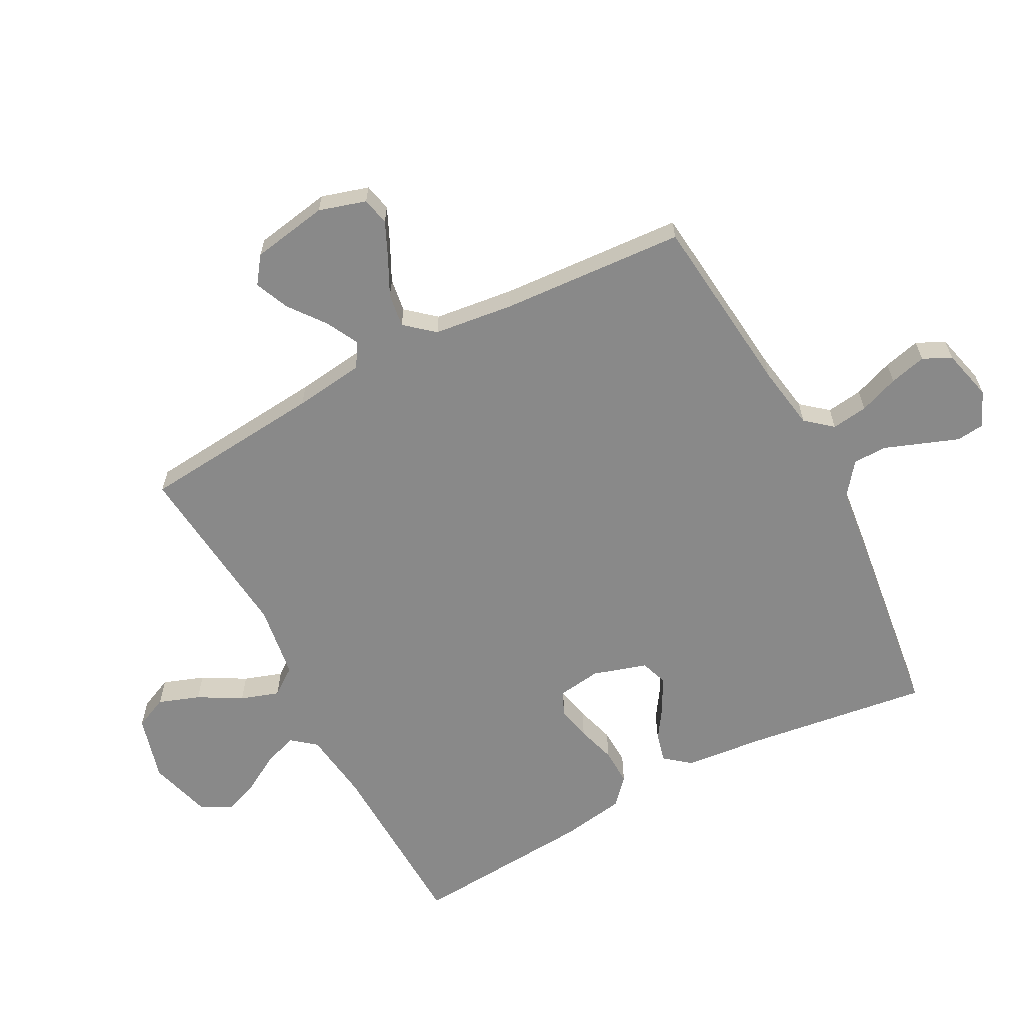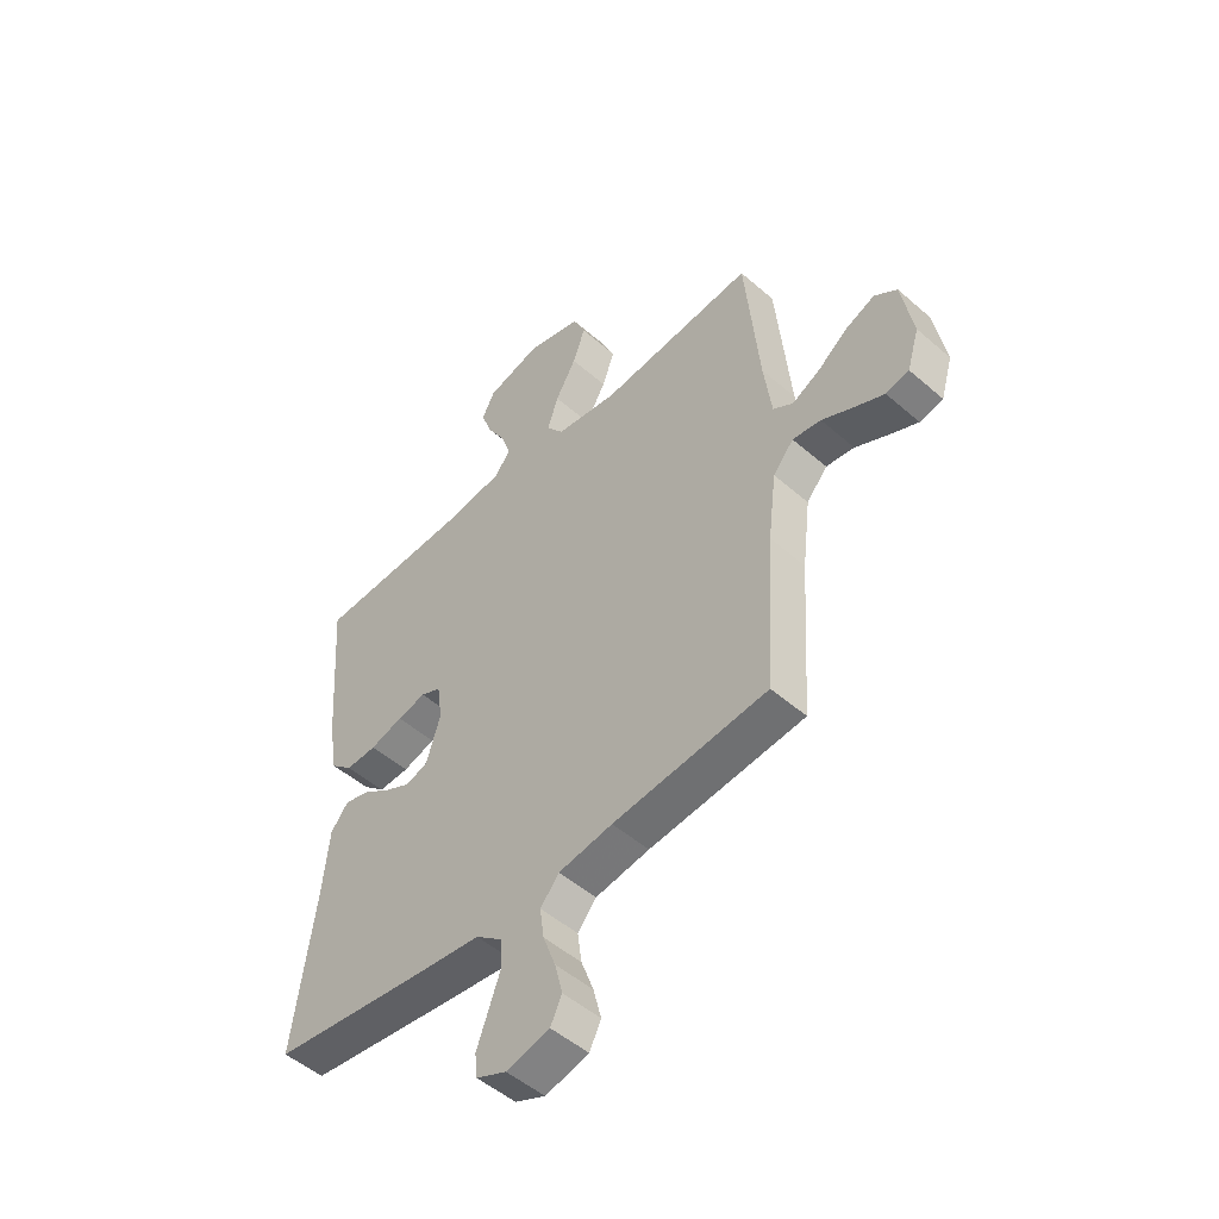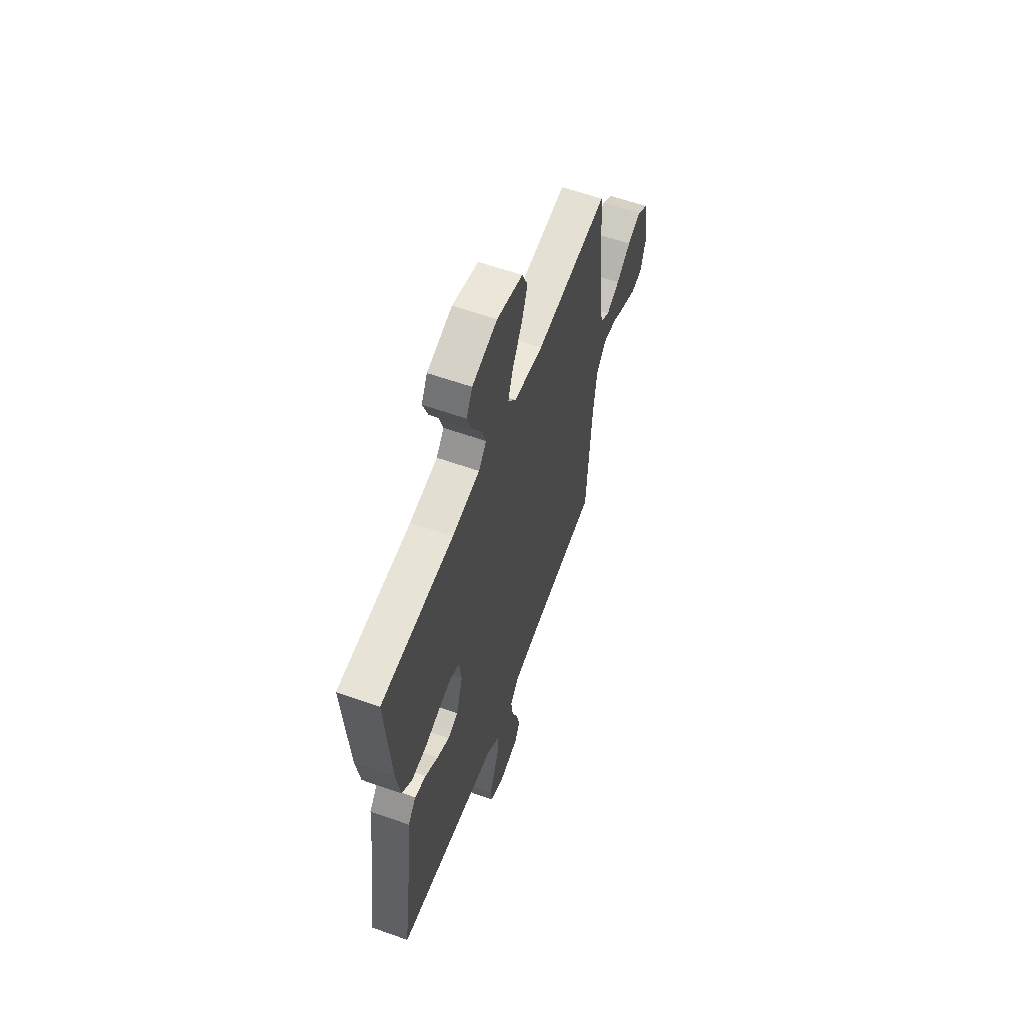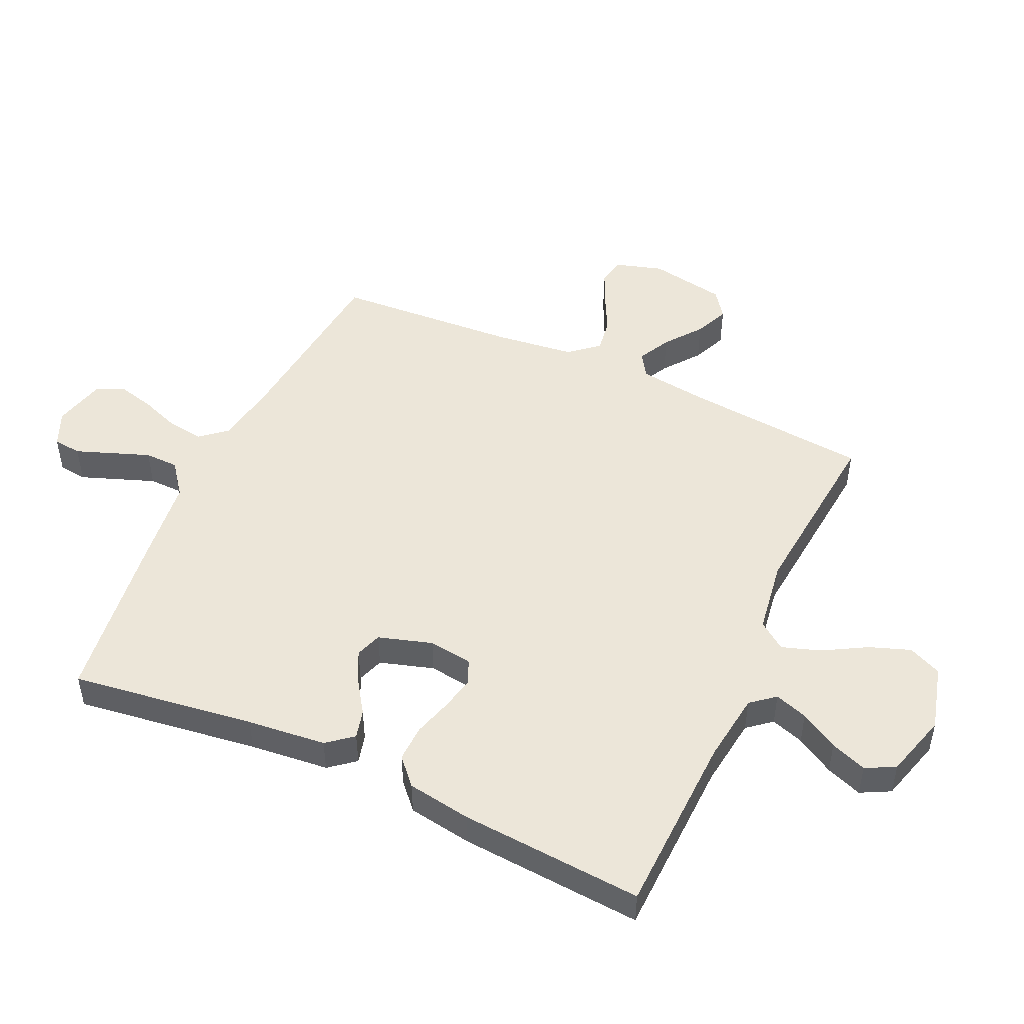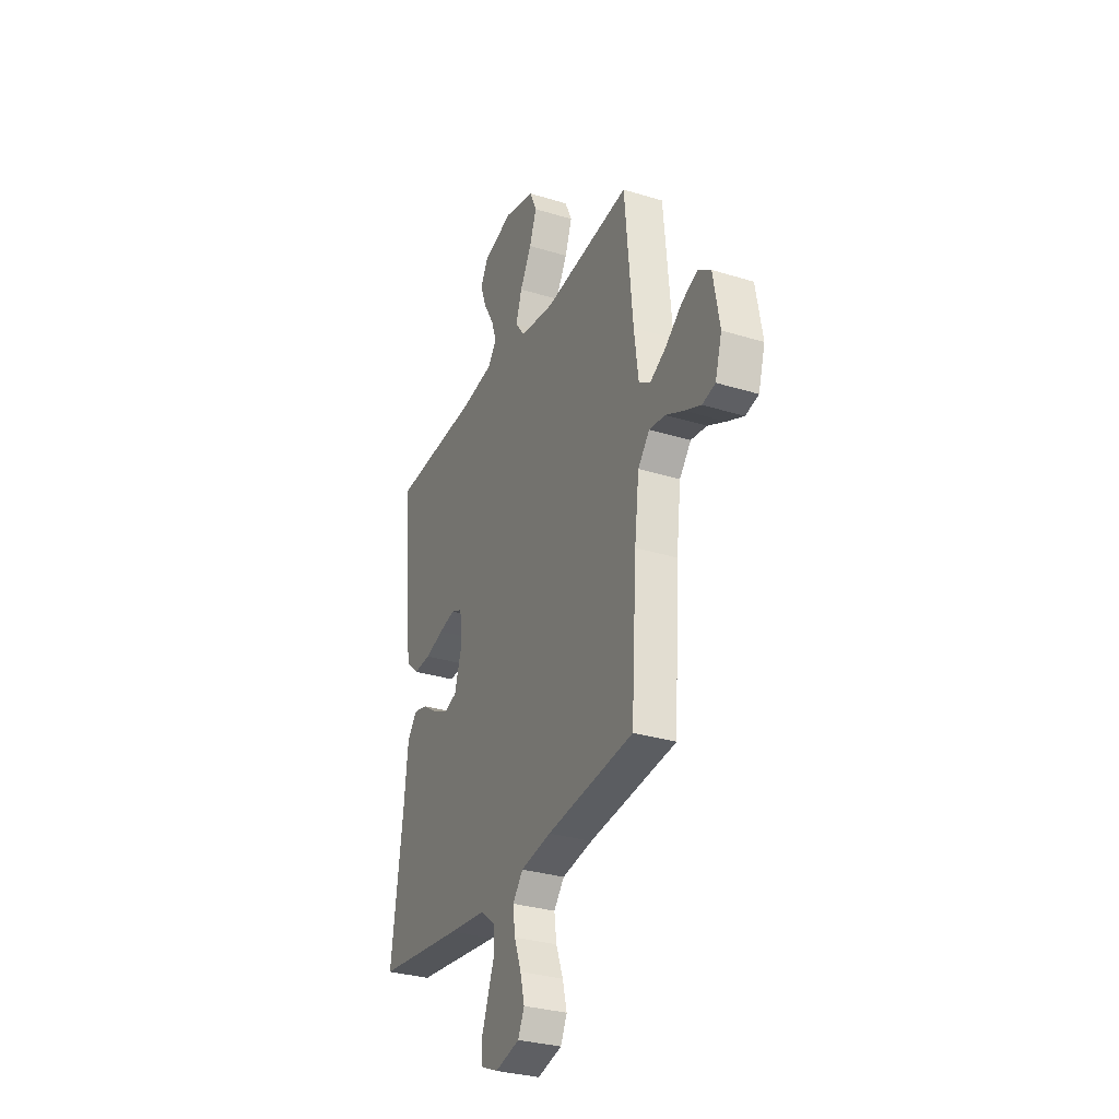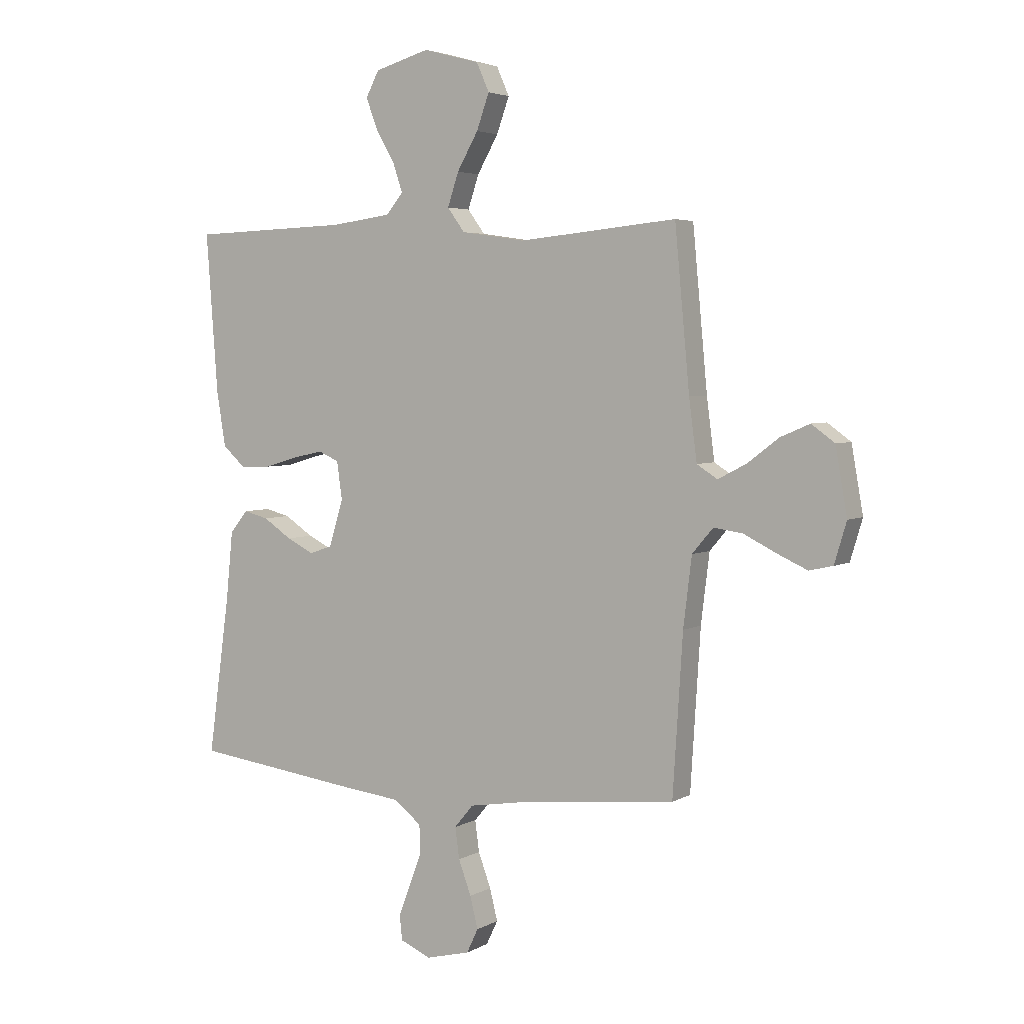
<metadata>
{"format":"obj","ext":"obj","renderer":"f3d","projection":"perspective","resolution":1024,"background":"white","views":[{"elev":-63.1,"azim":117.9,"up":"+Y"},{"elev":-50.2,"azim":46.3,"up":"+Z"},{"elev":59.7,"azim":-69.9,"up":"+Z"},{"elev":49.0,"azim":-65.4,"up":"+Y"},{"elev":-31.1,"azim":66.3,"up":"+Z"},{"elev":4.0,"azim":30.4,"up":"+Z"}]}
</metadata>
<code>
v 0.5 0.07 -0.5
v 0.2 0.07 -0.531
v 0.095 0.07 -0.548
v 0.059 0.07 -0.591
v 0.067 0.07 -0.65
v 0.091 0.07 -0.715
v 0.106 0.07 -0.775
v 0.084 0.07 -0.821
v 0 0.07 -0.842
v -0.058 0.07 -0.817
v -0.063 0.07 -0.771
v -0.041 0.07 -0.712
v -0.018 0.07 -0.65
v -0.019 0.07 -0.595
v -0.072 0.07 -0.554
v -0.2 0.07 -0.539
v -0.5 0.07 -0.5
v -0.459 0.07 -0.2
v -0.446 0.07 -0.071
v -0.412 0.07 -0.029
v -0.365 0.07 -0.041
v -0.311 0.07 -0.077
v -0.259 0.07 -0.103
v -0.216 0.07 -0.088
v -0.189 0.07 0
v -0.199 0.07 0.072
v -0.238 0.07 0.089
v -0.294 0.07 0.077
v -0.358 0.07 0.058
v -0.418 0.07 0.056
v -0.461 0.07 0.095
v -0.478 0.07 0.2
v -0.5 0.07 0.5
v -0.2 0.07 0.51
v -0.085 0.07 0.525
v -0.053 0.07 0.564
v -0.071 0.07 0.618
v -0.107 0.07 0.68
v -0.129 0.07 0.739
v -0.104 0.07 0.787
v 0 0.07 0.817
v 0.107 0.07 0.788
v 0.131 0.07 0.734
v 0.107 0.07 0.667
v 0.067 0.07 0.597
v 0.046 0.07 0.534
v 0.079 0.07 0.489
v 0.2 0.07 0.471
v 0.5 0.07 0.5
v 0.528 0.07 0.2
v 0.543 0.07 0.085
v 0.582 0.07 0.06
v 0.636 0.07 0.088
v 0.695 0.07 0.133
v 0.751 0.07 0.157
v 0.795 0.07 0.125
v 0.817 0.07 0
v 0.794 0.07 -0.077
v 0.749 0.07 -0.087
v 0.692 0.07 -0.061
v 0.63 0.07 -0.03
v 0.575 0.07 -0.022
v 0.535 0.07 -0.069
v 0.519 0.07 -0.2
v 0.5 0 -0.5
v 0.2 0 -0.531
v 0.095 0 -0.548
v 0.059 0 -0.591
v 0.067 0 -0.65
v 0.091 0 -0.715
v 0.106 0 -0.775
v 0.084 0 -0.821
v 0 0 -0.842
v -0.058 0 -0.817
v -0.063 0 -0.771
v -0.041 0 -0.712
v -0.018 0 -0.65
v -0.019 0 -0.595
v -0.072 0 -0.554
v -0.2 0 -0.539
v -0.5 0 -0.5
v -0.459 0 -0.2
v -0.446 0 -0.071
v -0.412 0 -0.029
v -0.365 0 -0.041
v -0.311 0 -0.077
v -0.259 0 -0.103
v -0.216 0 -0.088
v -0.189 0 0
v -0.199 0 0.072
v -0.238 0 0.089
v -0.294 0 0.077
v -0.358 0 0.058
v -0.418 0 0.056
v -0.461 0 0.095
v -0.478 0 0.2
v -0.5 0 0.5
v -0.2 0 0.51
v -0.085 0 0.525
v -0.053 0 0.564
v -0.071 0 0.618
v -0.107 0 0.68
v -0.129 0 0.739
v -0.104 0 0.787
v 0 0 0.817
v 0.107 0 0.788
v 0.131 0 0.734
v 0.107 0 0.667
v 0.067 0 0.597
v 0.046 0 0.534
v 0.079 0 0.489
v 0.2 0 0.471
v 0.5 0 0.5
v 0.528 0 0.2
v 0.543 0 0.085
v 0.582 0 0.06
v 0.636 0 0.088
v 0.695 0 0.133
v 0.751 0 0.157
v 0.795 0 0.125
v 0.817 0 0
v 0.794 0 -0.077
v 0.749 0 -0.087
v 0.692 0 -0.061
v 0.63 0 -0.03
v 0.575 0 -0.022
v 0.535 0 -0.069
v 0.519 0 -0.2
f 59 60 61
f 58 59 61
f 57 58 61
f 56 57 61
f 55 56 61
f 54 55 61
f 53 54 61
f 52 53 61 62
f 51 52 62 63
f 48 49 50
f 51 63 64
f 50 51 64
f 48 50 64
f 47 48 64
f 43 44 45
f 42 43 45
f 41 42 45
f 40 41 45
f 39 40 45
f 38 39 45
f 37 38 45
f 36 37 45 46
f 64 1 2
f 47 64 2
f 46 47 2
f 36 46 2
f 35 36 2
f 32 33 34
f 31 32 34
f 30 31 34
f 29 30 34
f 28 29 34
f 20 21 22
f 19 20 22
f 18 19 22
f 18 22 23
f 17 18 23
f 16 17 23
f 15 16 23
f 14 15 23 24
f 10 11 12
f 9 10 12
f 8 9 12
f 7 8 12
f 6 7 12
f 5 6 12
f 4 5 12 13
f 3 4 13 14
f 35 2 3
f 27 28 34 35
f 26 27 35
f 35 3 14
f 26 35 14
f 25 26 14
f 14 24 25
f 125 124 123
f 125 123 122
f 125 122 121
f 125 121 120
f 125 120 119
f 125 119 118
f 125 118 117
f 126 125 117 116
f 127 126 116 115
f 114 113 112
f 128 127 115
f 128 115 114
f 128 114 112
f 128 112 111
f 109 108 107
f 109 107 106
f 109 106 105
f 109 105 104
f 109 104 103
f 109 103 102
f 109 102 101
f 110 109 101 100
f 66 65 128
f 66 128 111
f 66 111 110
f 66 110 100
f 66 100 99
f 98 97 96
f 98 96 95
f 98 95 94
f 98 94 93
f 98 93 92
f 86 85 84
f 86 84 83
f 86 83 82
f 87 86 82
f 87 82 81
f 87 81 80
f 87 80 79
f 88 87 79 78
f 76 75 74
f 76 74 73
f 76 73 72
f 76 72 71
f 76 71 70
f 76 70 69
f 77 76 69 68
f 78 77 68 67
f 67 66 99
f 99 98 92 91
f 99 91 90
f 78 67 99
f 78 99 90
f 78 90 89
f 89 88 78
f 1 65 66 2
f 2 66 67 3
f 3 67 68 4
f 4 68 69 5
f 5 69 70 6
f 6 70 71 7
f 7 71 72 8
f 8 72 73 9
f 9 73 74 10
f 10 74 75 11
f 11 75 76 12
f 12 76 77 13
f 13 77 78 14
f 14 78 79 15
f 15 79 80 16
f 16 80 81 17
f 17 81 82 18
f 18 82 83 19
f 19 83 84 20
f 20 84 85 21
f 21 85 86 22
f 22 86 87 23
f 23 87 88 24
f 24 88 89 25
f 25 89 90 26
f 26 90 91 27
f 27 91 92 28
f 28 92 93 29
f 29 93 94 30
f 30 94 95 31
f 31 95 96 32
f 32 96 97 33
f 33 97 98 34
f 34 98 99 35
f 35 99 100 36
f 36 100 101 37
f 37 101 102 38
f 38 102 103 39
f 39 103 104 40
f 40 104 105 41
f 41 105 106 42
f 42 106 107 43
f 43 107 108 44
f 44 108 109 45
f 45 109 110 46
f 46 110 111 47
f 47 111 112 48
f 48 112 113 49
f 49 113 114 50
f 50 114 115 51
f 51 115 116 52
f 52 116 117 53
f 53 117 118 54
f 54 118 119 55
f 55 119 120 56
f 56 120 121 57
f 57 121 122 58
f 58 122 123 59
f 59 123 124 60
f 60 124 125 61
f 61 125 126 62
f 62 126 127 63
f 63 127 128 64
f 64 128 65 1

</code>
